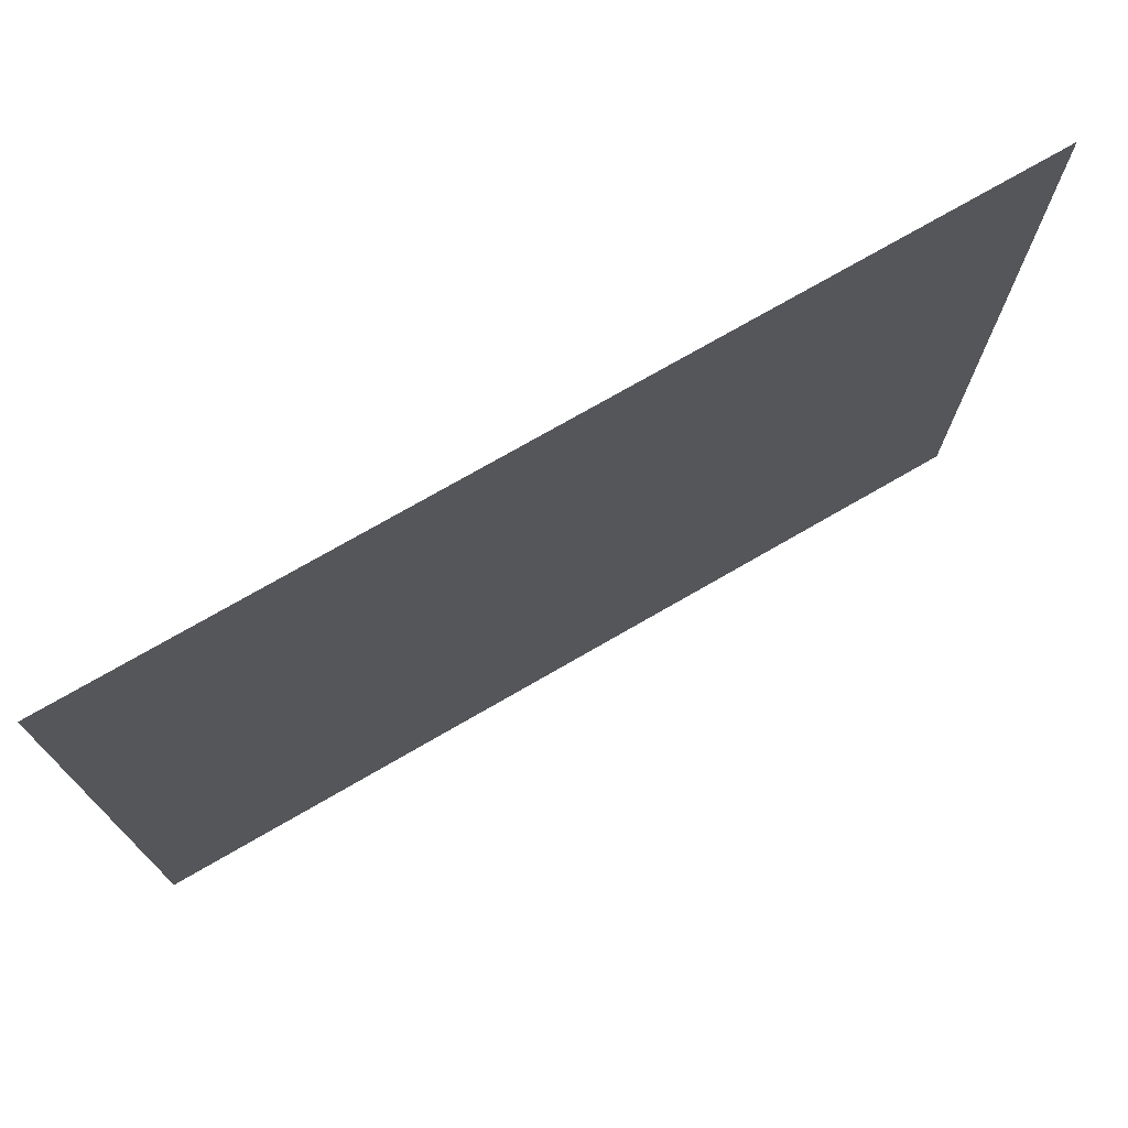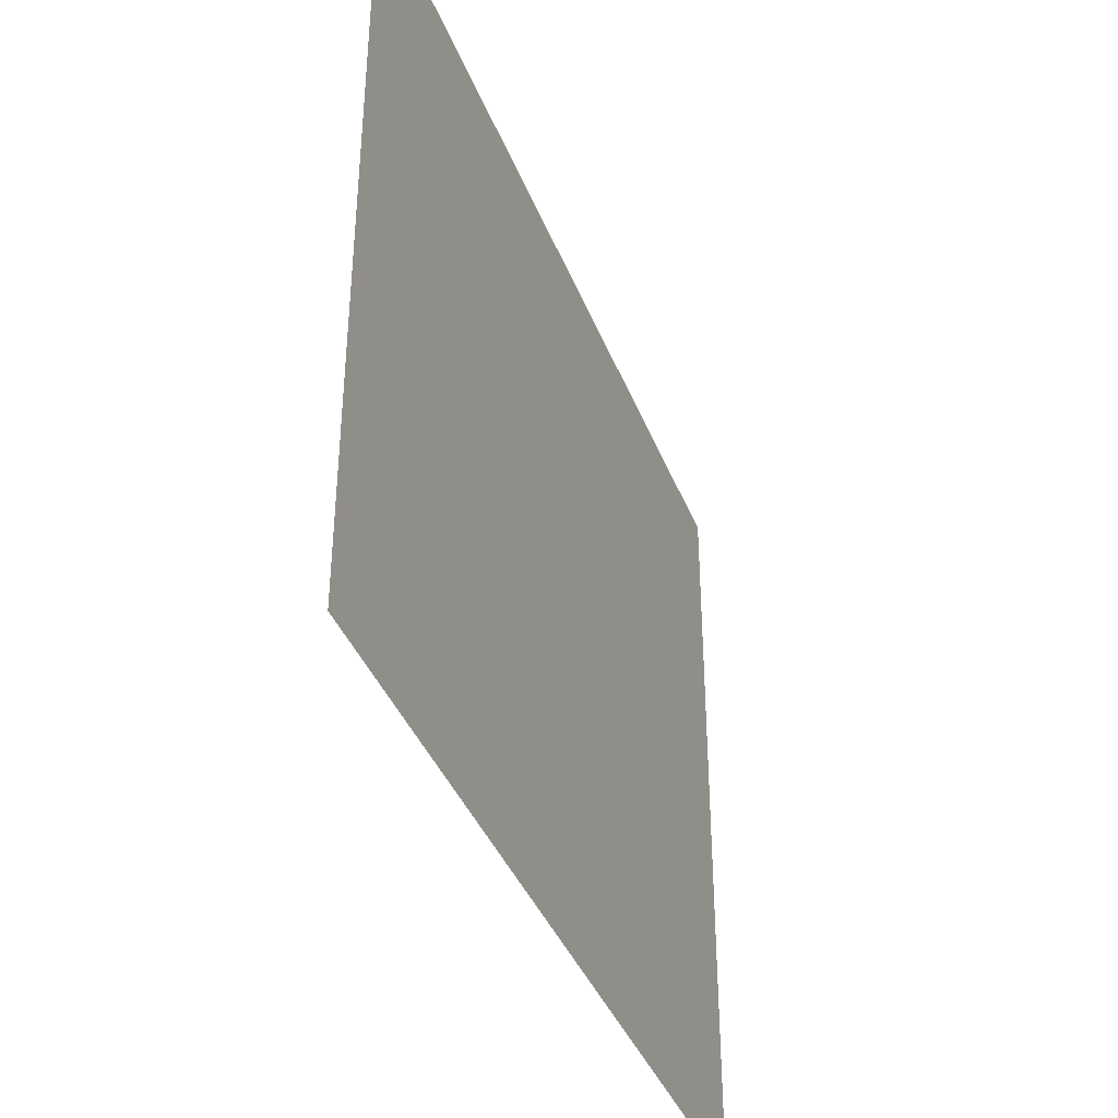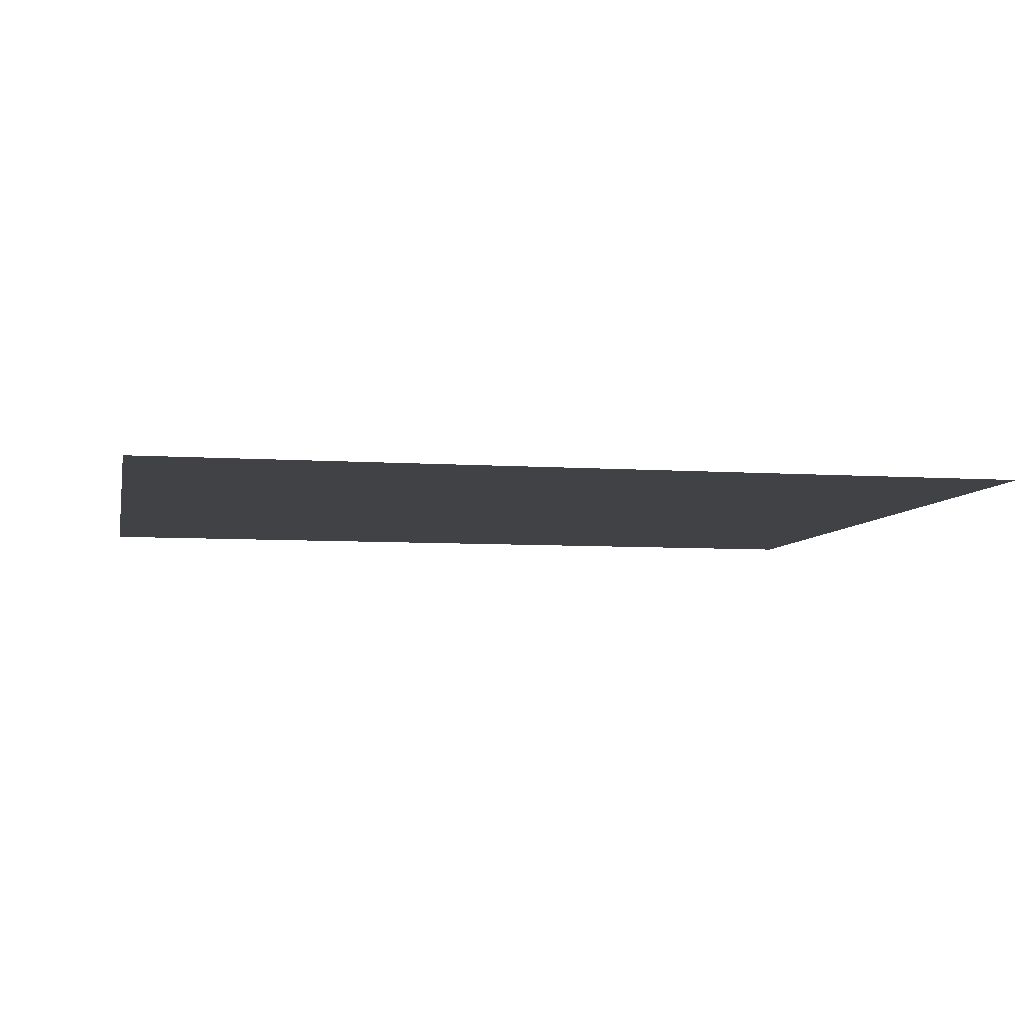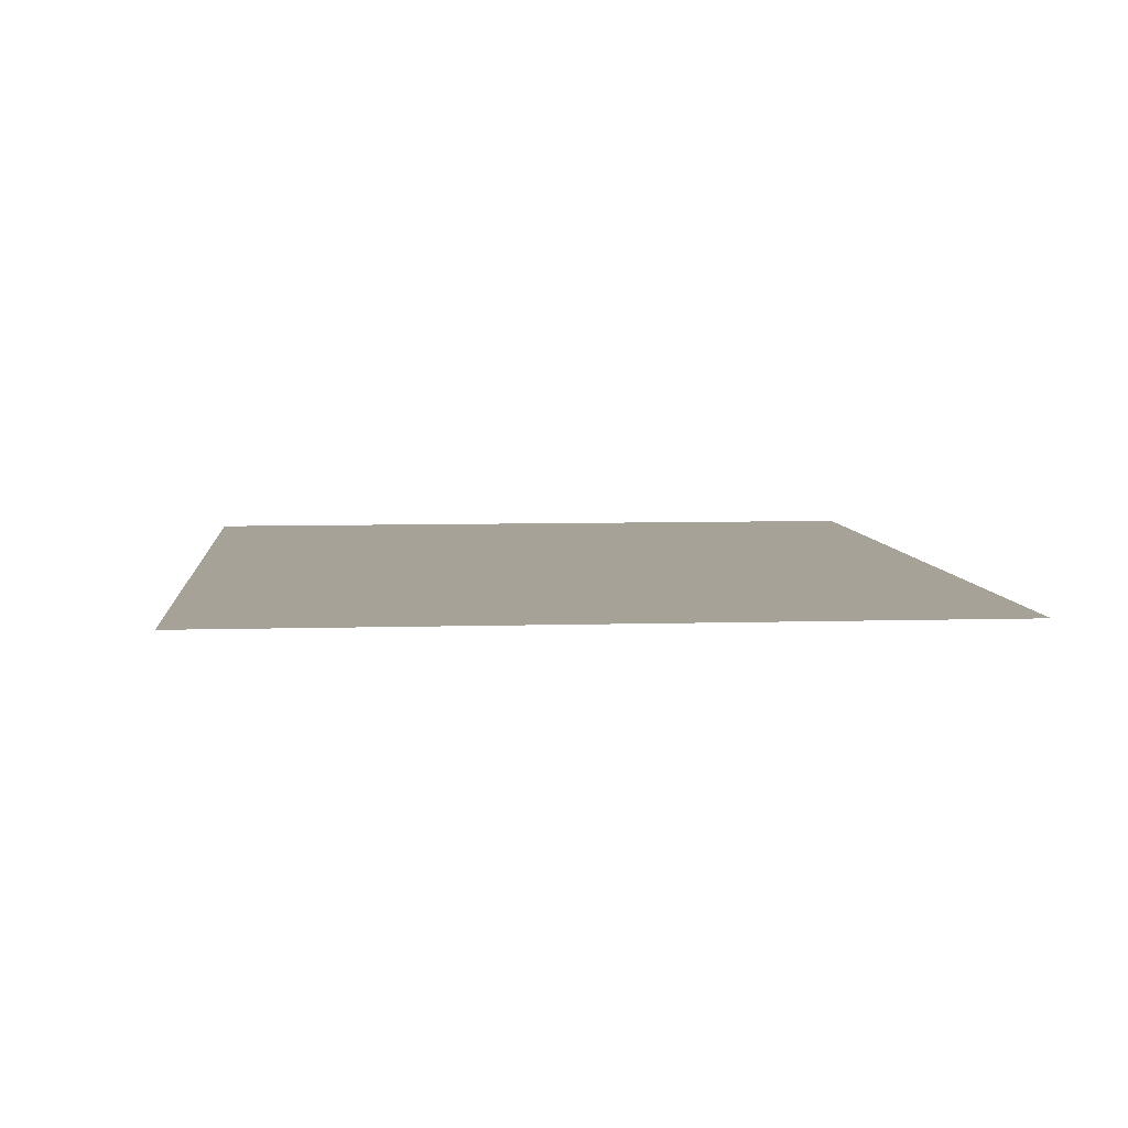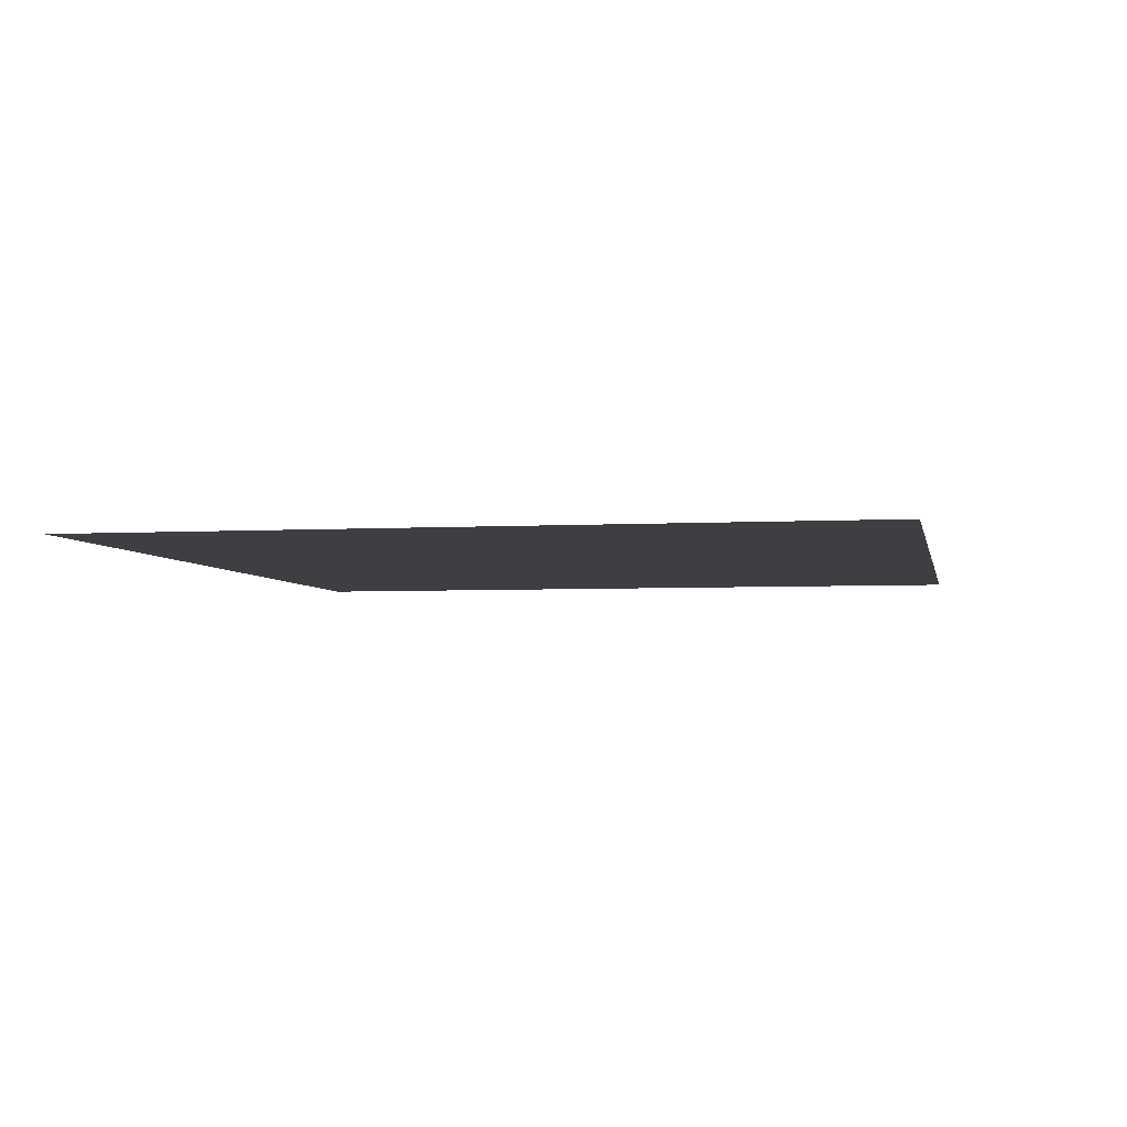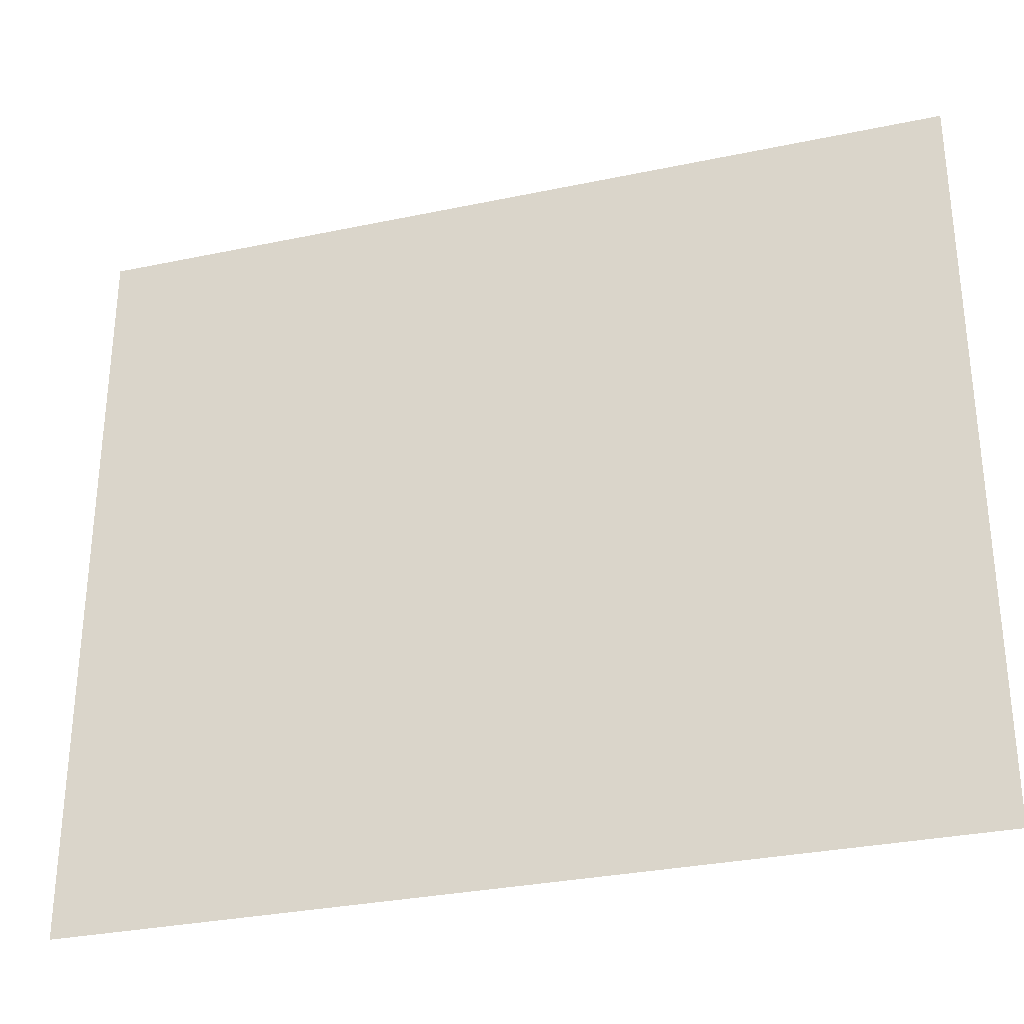
<metadata>
{"format":"obj","ext":"obj","renderer":"f3d","projection":"perspective","resolution":1024,"background":"white","views":[{"elev":74.4,"azim":150.0,"up":"+Y"},{"elev":-39.0,"azim":110.0,"up":"+Y"},{"elev":-6.5,"azim":-11.5,"up":"+Z"},{"elev":6.6,"azim":-95.2,"up":"+Z"},{"elev":-4.1,"azim":-79.1,"up":"+Z"},{"elev":-31.0,"azim":16.8,"up":"+Y"}]}
</metadata>
<code>
v -188.1 -83.75 0
v -191.5 -83.75 0
v -191.5 -80.81 0
v -188.1 -80.81 0
g GameMap_mesh_0016
f 1 2 3 4

</code>
